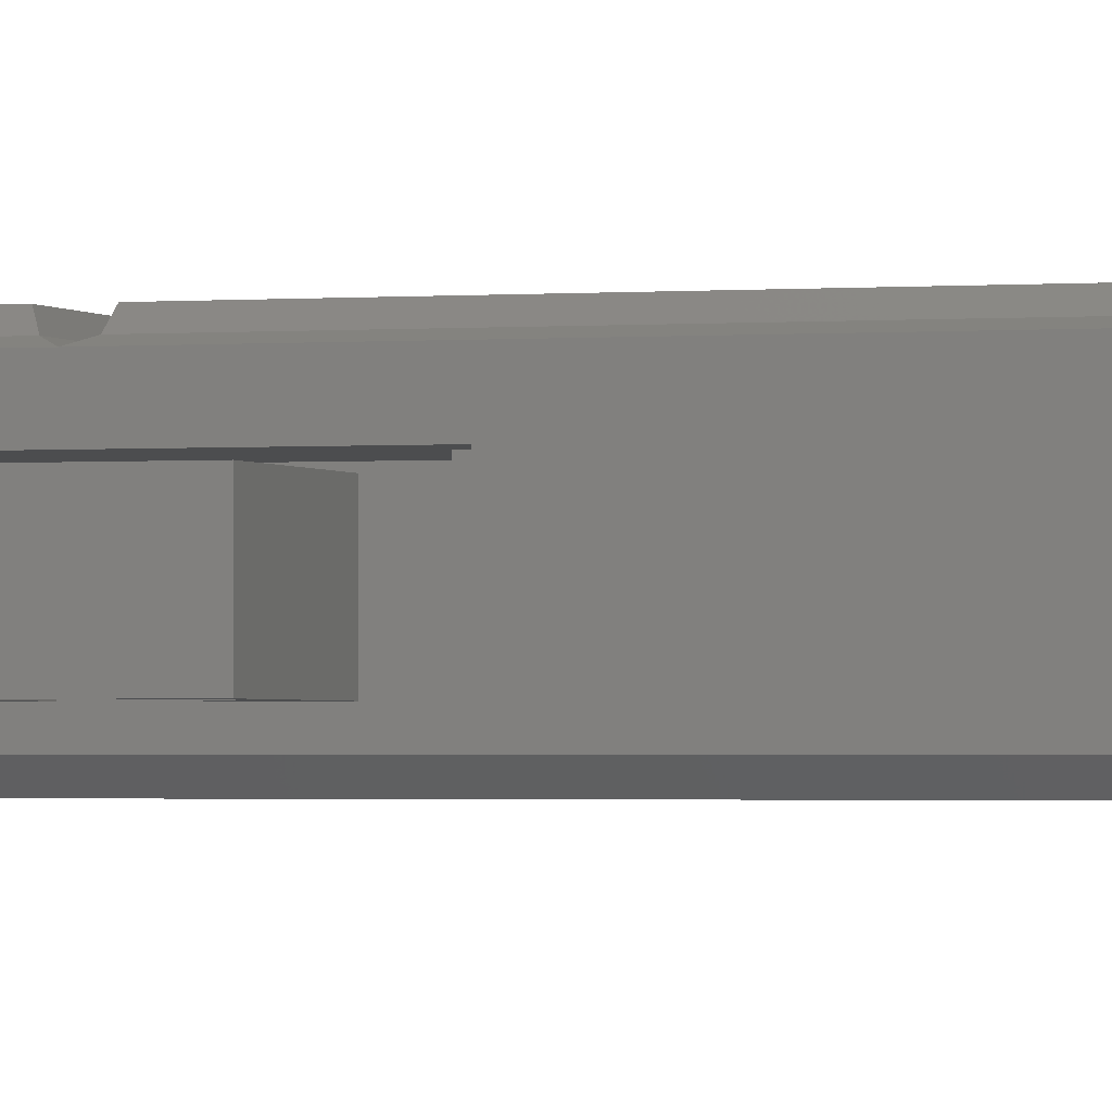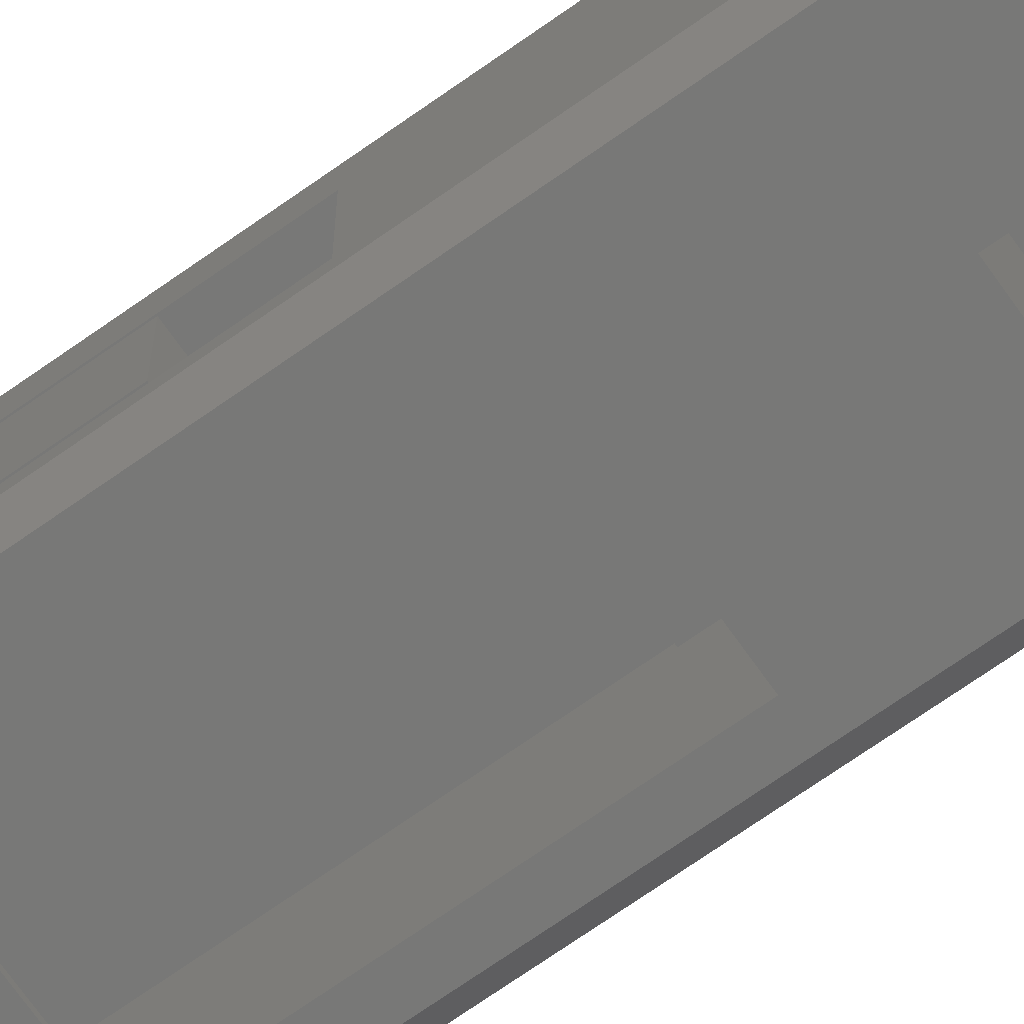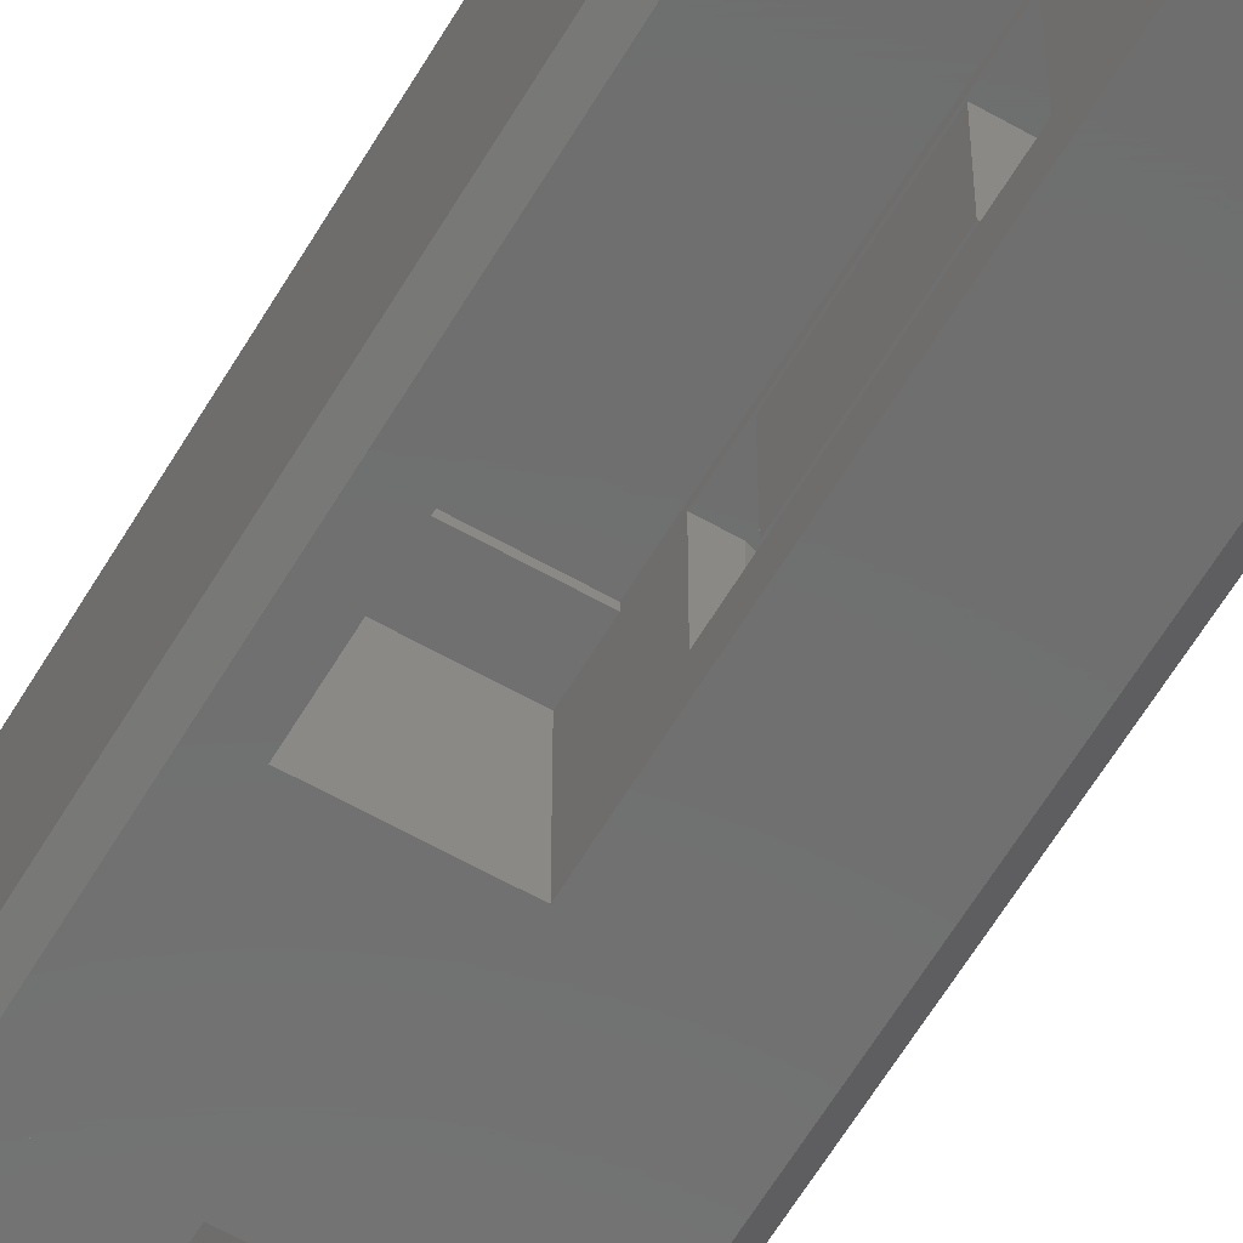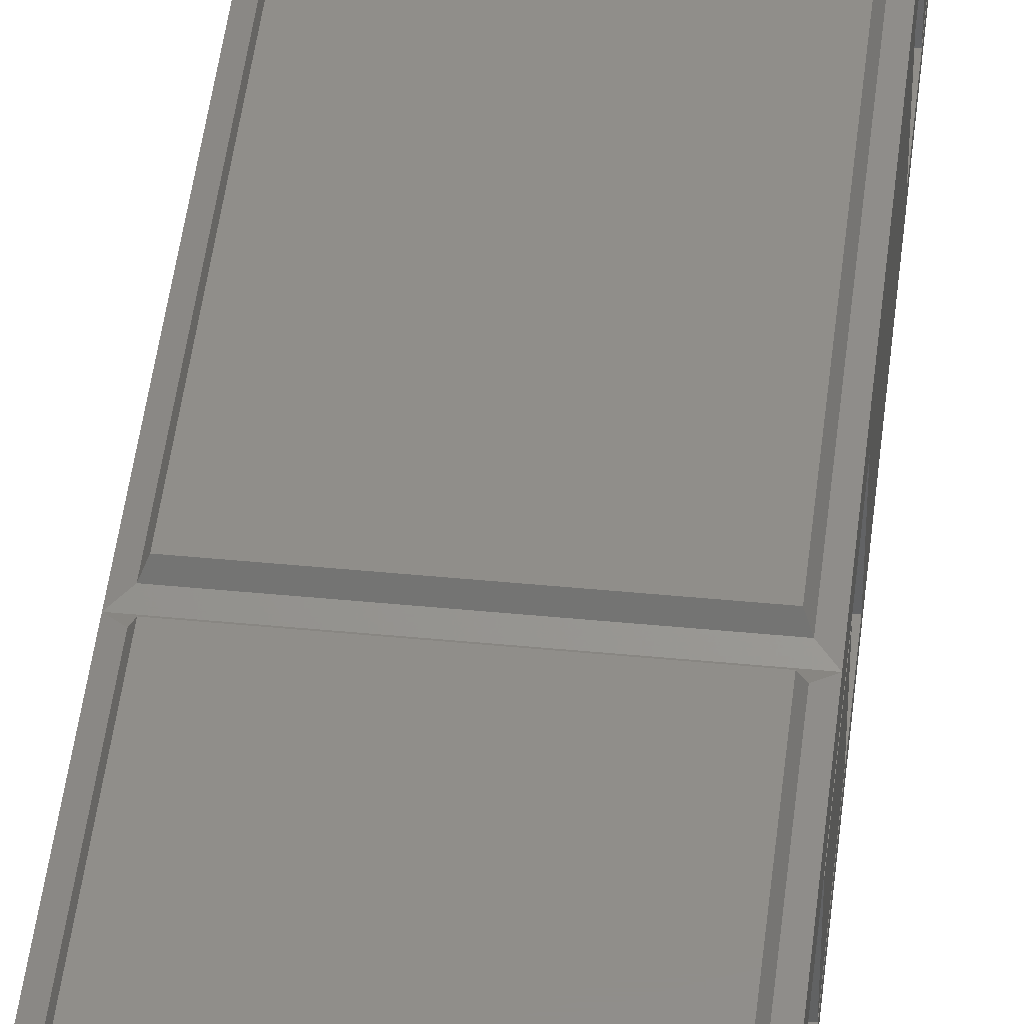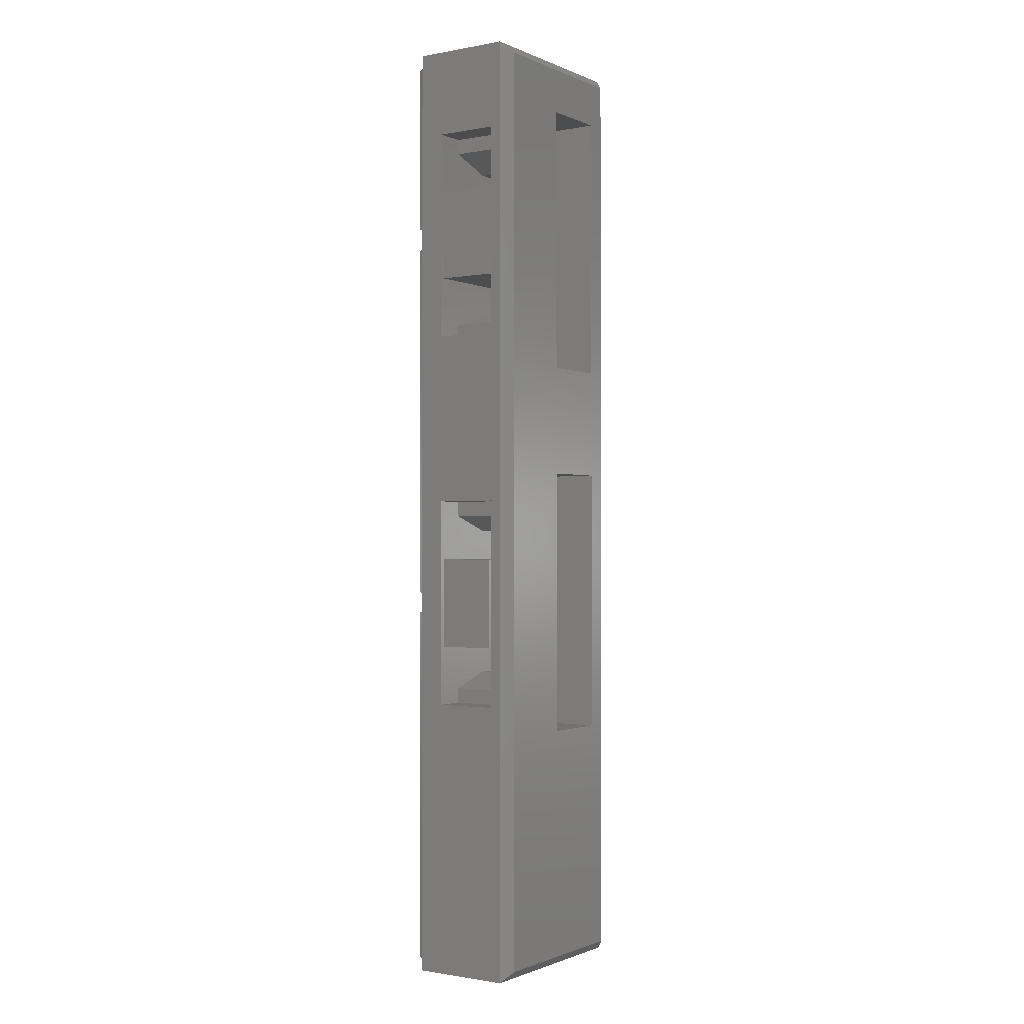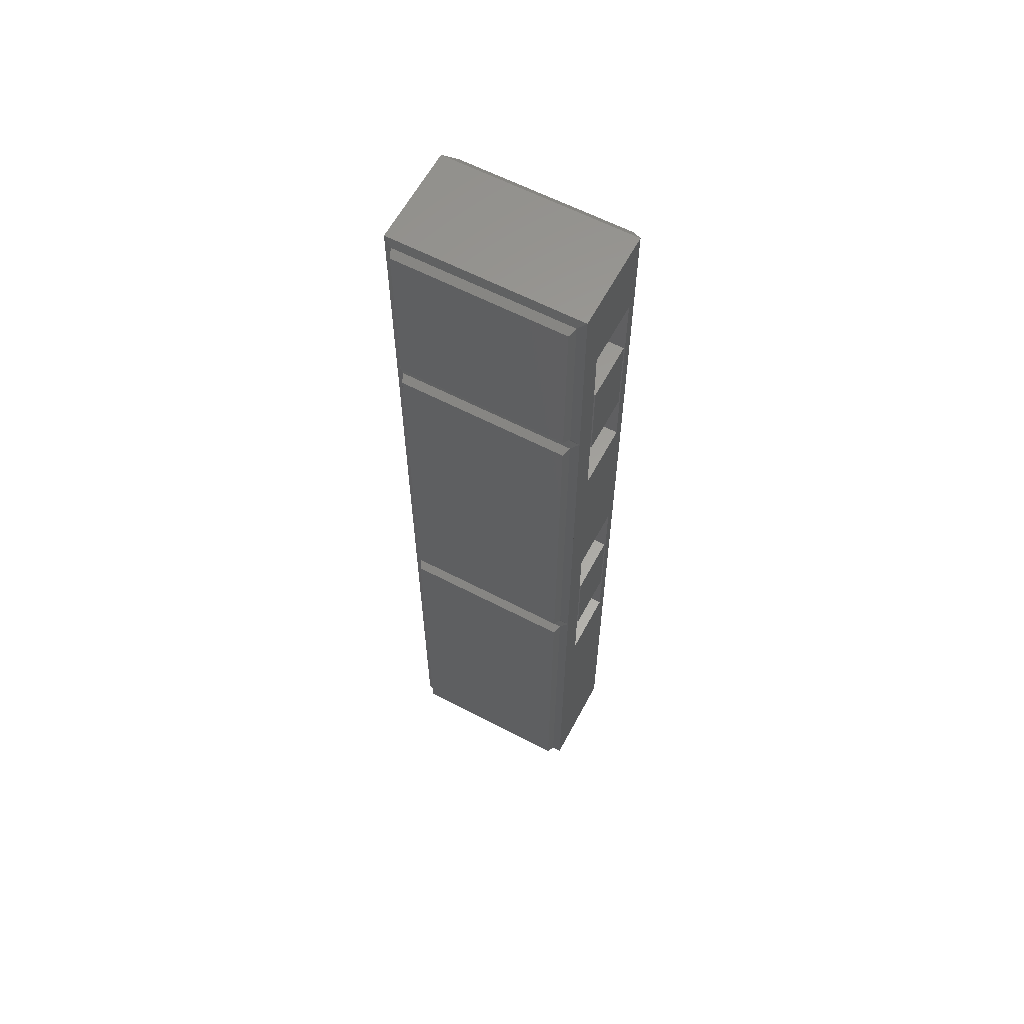
<metadata>
{"format":"stl","ext":"stl","renderer":"f3d","projection":"perspective","resolution":1024,"background":"white","views":[{"elev":-1.5,"azim":107.9,"up":"+Z"},{"elev":-71.0,"azim":125.2,"up":"+Z"},{"elev":-60.4,"azim":-30.3,"up":"+Z"},{"elev":45.4,"azim":6.4,"up":"+Z"},{"elev":-1.1,"azim":124.0,"up":"+Y"},{"elev":61.2,"azim":28.0,"up":"+Y"}]}
</metadata>
<code>
# stl→obj: 191 verts, 388 faces
v 1.35 -1.35 1.4
v 4.35 -12.35 1.4
v 4.35 -0.35 1.4
v 1.35 -11.35 1.4
v 0.35 -1.35 1.4
v 0.35 -11.35 1.4
v 6.35 0.65 1.4
v 4.35 0.65 1.4
v 6.35 -13.35 1.4
v 4.35 -13.35 1.4
v -4.35 -15.35 5.6
v 0.35 -13.35 5.6
v 0.35 -15.35 5.6
v -4.35 -13.35 5.6
v -4.35 0.65 5.6
v 0.35 2.65 5.6
v 0.35 0.65 5.6
v -4.35 2.65 5.6
v 6.35 -13.35 5.6
v 4.35 -0.35 5.6
v 6.35 0.65 5.6
v 4.35 -12.35 5.6
v 4.35 -13.35 5.6
v 1.35 -1.35 5.6
v 1.35 -11.35 5.6
v 0.35 -11.35 5.6
v 0.35 -1.35 5.6
v 4.35 0.65 5.6
v -4.35 0.65 5.9
v -4.35 -13.35 5.9
v -4.35 2.65 0
v -4.35 -15.35 0
v 0.35 2.65 0
v 0.35 -15.35 0
v 0.35 0.65 5.9
v 0.35 -13.35 5.9
v 1.35 24.05 1.4
v 4.35 13.05 1.4
v 4.35 25.05 1.4
v 1.35 14.05 1.4
v 0.35 24.05 1.4
v 0.35 14.05 1.4
v 6.35 26.05 1.4
v 4.35 26.05 1.4
v 6.35 12.05 1.4
v 4.35 12.05 1.4
v -4.35 10.05 5.6
v 0.35 12.05 5.6
v 0.35 10.05 5.6
v -4.35 12.05 5.6
v -4.35 26.05 5.6
v 0.35 28.05 5.6
v 0.35 26.05 5.6
v -4.35 28.05 5.6
v 6.35 12.05 5.6
v 4.35 25.05 5.6
v 6.35 26.05 5.6
v 4.35 13.05 5.6
v 4.35 12.05 5.6
v 1.35 24.05 5.6
v 1.35 14.05 5.6
v 0.35 14.05 5.6
v 0.35 24.05 5.6
v 4.35 26.05 5.6
v -4.35 26.05 5.9
v -4.35 12.05 5.9
v -4.35 28.05 0
v -4.35 10.05 0
v 0.35 28.05 0
v 0.35 10.05 0
v 0.35 26.05 5.9
v 0.35 12.05 5.9
v -6.35 31.75 0.7071
v -6.35 19.05 7.25
v -6.35 31.75 7.25
v -6.35 -6.35 7.25
v -6.35 -31.75 0.7071
v -6.35 -31.75 7.25
v -5.6 31 8
v 5.6 19.8 8
v 5.6 31 8
v -5.6 19.8 8
v 5.6 18.3 8
v -5.6 -5.6 8
v 5.6 -5.6 8
v -5.6 18.3 8
v -5.6 -7.1 8
v 5.6 -31 8
v 5.6 -7.1 8
v -5.6 -31 8
v 6.35 31.75 7.25
v 6.35 31.75 0.7071
v 6.35 -31.75 7.25
v 6.35 -31.75 0.7071
v 5.643 -31.04 0
v -5.643 -31.04 0
v -5.643 31.04 0
v 5.643 31.04 0
v 0.35 -9.35 1.6
v 0.35 -3.35 5.4
v 0.35 -3.35 1.6
v 0.35 -9.35 5.4
v 6.35 -3.35 5.4
v 5.35 -4.35 5.4
v 6.35 -9.35 5.4
v 1.35 -4.35 5.4
v 1.35 -8.35 5.4
v 5.35 -8.35 5.4
v 6.35 -3.35 1.6
v 6.35 -9.35 1.6
v 5.35 -8.35 1.6
v 1.35 -8.35 1.6
v 1.35 -4.35 1.6
v 5.35 -4.35 1.6
v 0.35 16.05 1.6
v 0.35 22.05 5.4
v 0.35 22.05 1.6
v 0.35 16.05 5.4
v 6.35 22.05 5.4
v 5.35 21.05 5.4
v 6.35 16.05 5.4
v 1.35 21.05 5.4
v 1.35 17.05 5.4
v 5.35 17.05 5.4
v 6.35 22.05 1.6
v 6.35 16.05 1.6
v 5.35 17.05 1.6
v 1.35 17.05 1.6
v 1.35 21.05 1.6
v 5.35 21.05 1.6
v -5.82 31.22 7.47
v -6.199 19.2 7.312
v -5.82 19.58 7.47
v -6.215 31.61 7.306
v -6.274 31.67 7.282
v -5.82 18.52 7.47
v -6.049 -6.049 7.375
v -5.82 -5.82 7.47
v -6.198 18.9 7.313
v -5.82 -6.88 7.47
v -5.898 -31.3 7.437
v -5.82 -31.22 7.47
v -6.045 -6.655 7.376
v -5.661 31.06 7.853
v -5.661 19.74 7.853
v -5.633 31.03 7.92
v -5.724 -5.724 7.701
v -5.664 18.36 7.844
v -5.787 -31.19 7.549
v -5.727 -6.973 7.693
v -5.661 18.36 7.853
v -5.661 -5.661 7.853
v -5.661 -31.06 7.853
v -5.661 -7.039 7.853
v -6.215 19.19 7.306
v -6.215 18.91 7.306
v -6.215 -6.215 7.306
v -6.215 -6.485 7.306
v -6.215 -31.61 7.306
v 5.727 -6.973 7.693
v 5.76 -31.16 7.615
v 5.787 -31.19 7.549
v 5.664 18.36 7.844
v 5.724 -5.724 7.701
v 5.633 31.03 7.92
v 5.661 19.74 7.853
v 5.96 31.36 7.411
v 6.199 19.2 7.312
v 6.274 31.67 7.282
v 5.96 19.44 7.411
v 5.82 31.22 7.47
v 5.82 19.58 7.47
v 5.96 18.66 7.411
v 6.049 -6.049 7.375
v 6.198 18.9 7.313
v 5.96 -5.96 7.411
v 5.82 18.52 7.47
v 5.82 -5.82 7.47
v 5.96 -6.74 7.411
v 5.898 -31.3 7.437
v 6.045 -6.655 7.376
v 5.82 -6.88 7.47
v 5.82 -31.22 7.47
v 5.76 31.16 7.615
v 5.76 19.64 7.615
v 5.76 18.46 7.615
v 5.76 -5.76 7.615
v 5.76 -6.94 7.615
v 6.35 -6.35 7.25
v 6.35 19.05 7.25
v 5.96 -31.36 7.411
f 1 2 3
f 1 4 2
f 5 4 1
f 4 5 6
f 3 7 8
f 7 3 9
f 2 9 3
f 9 2 10
f 11 12 13
f 12 11 14
f 15 16 17
f 16 15 18
f 19 20 21
f 22 19 23
f 19 22 20
f 22 24 20
f 25 24 22
f 26 24 25
f 24 26 27
f 21 20 28
f 20 8 28
f 8 20 3
f 1 20 24
f 20 1 3
f 5 24 27
f 24 5 1
f 4 26 25
f 26 4 6
f 2 25 22
f 25 2 4
f 23 2 22
f 2 23 10
f 9 23 19
f 23 9 10
f 8 21 28
f 21 8 7
f 29 30 15
f 15 31 18
f 14 15 30
f 15 14 31
f 32 14 11
f 14 32 31
f 33 17 16
f 27 17 5
f 33 5 17
f 33 6 5
f 6 12 26
f 34 6 33
f 34 12 6
f 12 34 13
f 17 27 35
f 26 35 27
f 36 26 12
f 26 36 35
f 34 11 13
f 11 34 32
f 31 16 18
f 16 31 33
f 30 35 36
f 35 30 29
f 12 30 36
f 30 12 14
f 15 35 29
f 35 15 17
f 37 38 39
f 37 40 38
f 41 40 37
f 40 41 42
f 39 43 44
f 43 39 45
f 38 45 39
f 45 38 46
f 47 48 49
f 48 47 50
f 51 52 53
f 52 51 54
f 55 56 57
f 58 55 59
f 55 58 56
f 58 60 56
f 61 60 58
f 62 60 61
f 60 62 63
f 57 56 64
f 56 44 64
f 44 56 39
f 37 56 60
f 56 37 39
f 41 60 63
f 60 41 37
f 40 62 61
f 62 40 42
f 38 61 58
f 61 38 40
f 59 38 58
f 38 59 46
f 45 59 55
f 59 45 46
f 44 57 64
f 57 44 43
f 65 66 51
f 51 67 54
f 50 51 66
f 51 50 67
f 68 50 47
f 50 68 67
f 69 53 52
f 63 53 41
f 69 41 53
f 69 42 41
f 42 48 62
f 70 42 69
f 70 48 42
f 48 70 49
f 53 63 71
f 62 71 63
f 72 62 48
f 62 72 71
f 70 47 49
f 47 70 68
f 67 52 54
f 52 67 69
f 66 71 72
f 71 66 65
f 48 66 72
f 66 48 50
f 51 71 65
f 71 51 53
f 73 74 75
f 73 76 74
f 77 76 73
f 76 77 78
f 79 80 81
f 80 79 82
f 83 84 85
f 84 83 86
f 87 88 89
f 88 87 90
f 91 57 92
f 91 55 57
f 55 21 45
f 91 21 55
f 93 21 91
f 21 93 19
f 43 92 57
f 45 92 43
f 7 45 21
f 7 92 45
f 94 7 9
f 94 19 93
f 7 94 92
f 19 94 9
f 91 92 75
f 73 75 92
f 31 70 33
f 70 31 68
f 33 95 34
f 96 34 95
f 96 31 32
f 97 31 96
f 31 97 68
f 34 96 32
f 95 33 98
f 70 98 33
f 69 98 70
f 97 69 67
f 69 97 98
f 68 97 67
f 77 93 78
f 93 77 94
f 99 100 101
f 100 99 102
f 103 104 105
f 103 106 104
f 106 100 107
f 100 106 103
f 108 105 104
f 107 105 108
f 107 102 105
f 102 107 100
f 105 109 103
f 109 105 110
f 110 111 109
f 110 112 111
f 112 99 113
f 99 112 110
f 114 109 111
f 113 109 114
f 113 101 109
f 101 113 99
f 99 105 102
f 105 99 110
f 109 100 103
f 100 109 101
f 107 113 106
f 113 107 112
f 111 104 114
f 104 111 108
f 113 104 106
f 104 113 114
f 111 107 108
f 107 111 112
f 115 116 117
f 116 115 118
f 119 120 121
f 119 122 120
f 122 116 123
f 116 122 119
f 124 121 120
f 123 121 124
f 123 118 121
f 118 123 116
f 121 125 119
f 125 121 126
f 126 127 125
f 126 128 127
f 128 115 129
f 115 128 126
f 130 125 127
f 129 125 130
f 129 117 125
f 117 129 115
f 115 121 118
f 121 115 126
f 125 116 119
f 116 125 117
f 123 129 122
f 129 123 128
f 127 120 130
f 120 127 124
f 129 120 122
f 120 129 130
f 127 123 124
f 123 127 128
f 131 132 133
f 134 132 131
f 132 134 135
f 136 137 138
f 137 136 139
f 140 141 142
f 141 140 143
f 144 145 146
f 131 145 144
f 145 131 133
f 136 147 148
f 147 136 138
f 140 149 150
f 149 140 142
f 151 84 86
f 148 84 151
f 148 152 84
f 152 148 147
f 153 154 150
f 154 90 87
f 154 153 90
f 153 150 149
f 146 82 79
f 146 145 82
f 145 146 145
f 135 155 132
f 135 75 155
f 155 75 74
f 156 137 139
f 156 157 137
f 74 157 156
f 157 74 76
f 158 141 143
f 158 159 141
f 76 159 158
f 159 76 78
f 89 88 160
f 161 160 88
f 160 161 162
f 85 163 83
f 163 85 164
f 80 165 81
f 165 80 166
f 167 168 169
f 167 170 168
f 171 170 167
f 170 171 172
f 173 174 175
f 173 176 174
f 177 176 173
f 176 177 178
f 179 180 181
f 182 180 179
f 180 182 183
f 166 184 165
f 185 184 166
f 184 185 171
f 171 185 172
f 164 186 163
f 186 164 177
f 187 177 164
f 177 187 178
f 160 182 188
f 162 182 160
f 182 162 183
f 91 189 93
f 91 190 189
f 91 169 190
f 190 169 168
f 181 93 189
f 181 191 93
f 191 181 180
f 175 189 190
f 189 175 174
f 142 180 183
f 141 180 142
f 180 141 191
f 191 141 159
f 159 93 191
f 159 78 93
f 153 88 90
f 88 153 161
f 149 161 153
f 149 162 161
f 142 162 149
f 162 142 183
f 138 176 178
f 137 176 138
f 176 137 157
f 157 174 176
f 157 189 174
f 157 76 189
f 179 140 182
f 179 143 140
f 143 179 158
f 181 158 179
f 189 158 181
f 76 158 189
f 152 85 84
f 152 164 85
f 164 152 187
f 147 187 152
f 138 187 147
f 187 138 178
f 188 150 154
f 182 150 188
f 150 182 140
f 89 154 87
f 160 154 89
f 154 160 188
f 133 170 172
f 132 170 133
f 170 132 155
f 155 168 170
f 155 190 168
f 190 155 74
f 145 80 82
f 145 166 80
f 166 145 185
f 145 185 145
f 133 185 145
f 185 133 172
f 83 151 86
f 163 151 83
f 151 163 186
f 186 148 151
f 136 186 177
f 186 136 148
f 173 136 177
f 173 139 136
f 139 173 156
f 156 175 190
f 175 156 173
f 156 190 74
f 167 131 171
f 131 167 134
f 169 134 167
f 135 169 91
f 169 135 134
f 135 91 75
f 131 184 171
f 184 131 144
f 165 79 81
f 165 146 79
f 165 144 146
f 144 165 184
f 96 73 97
f 73 96 77
f 92 95 98
f 95 92 94
f 94 96 95
f 96 94 77
f 97 92 98
f 92 97 73

</code>
